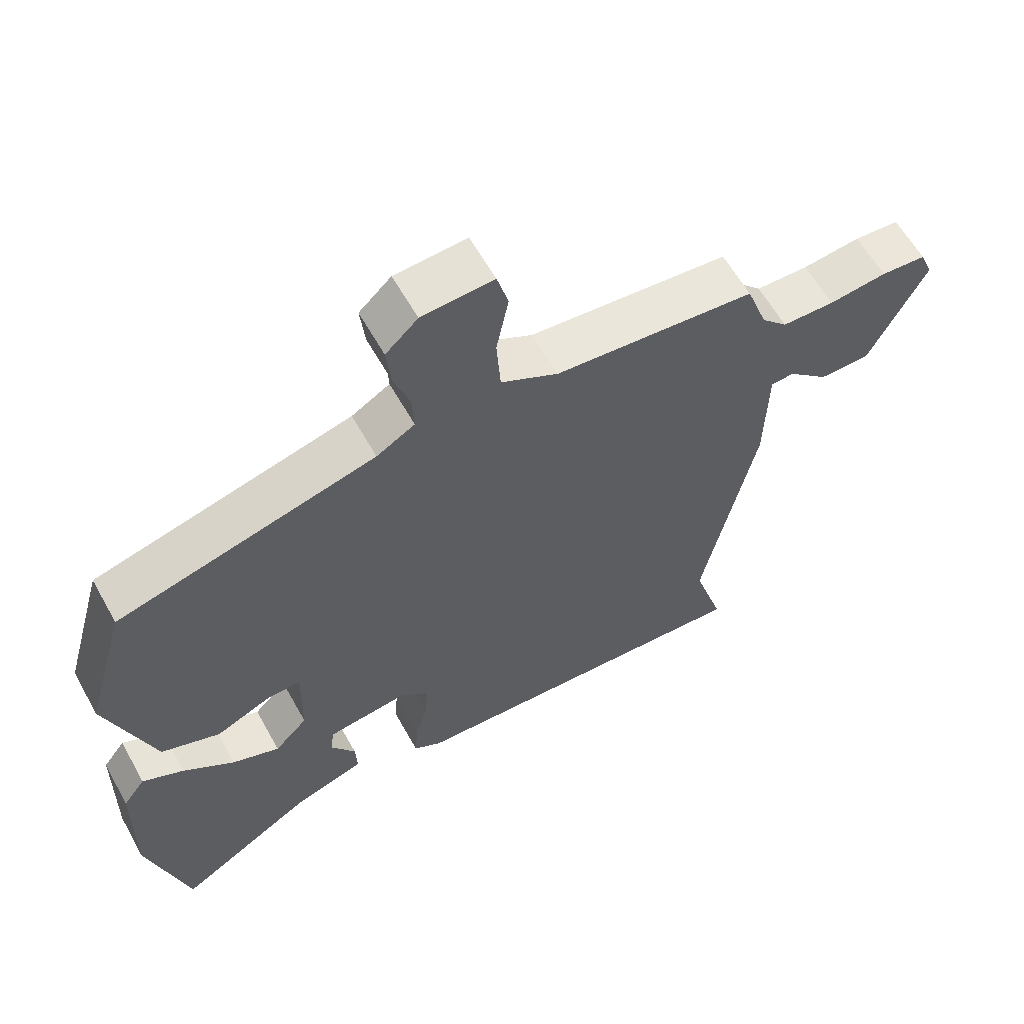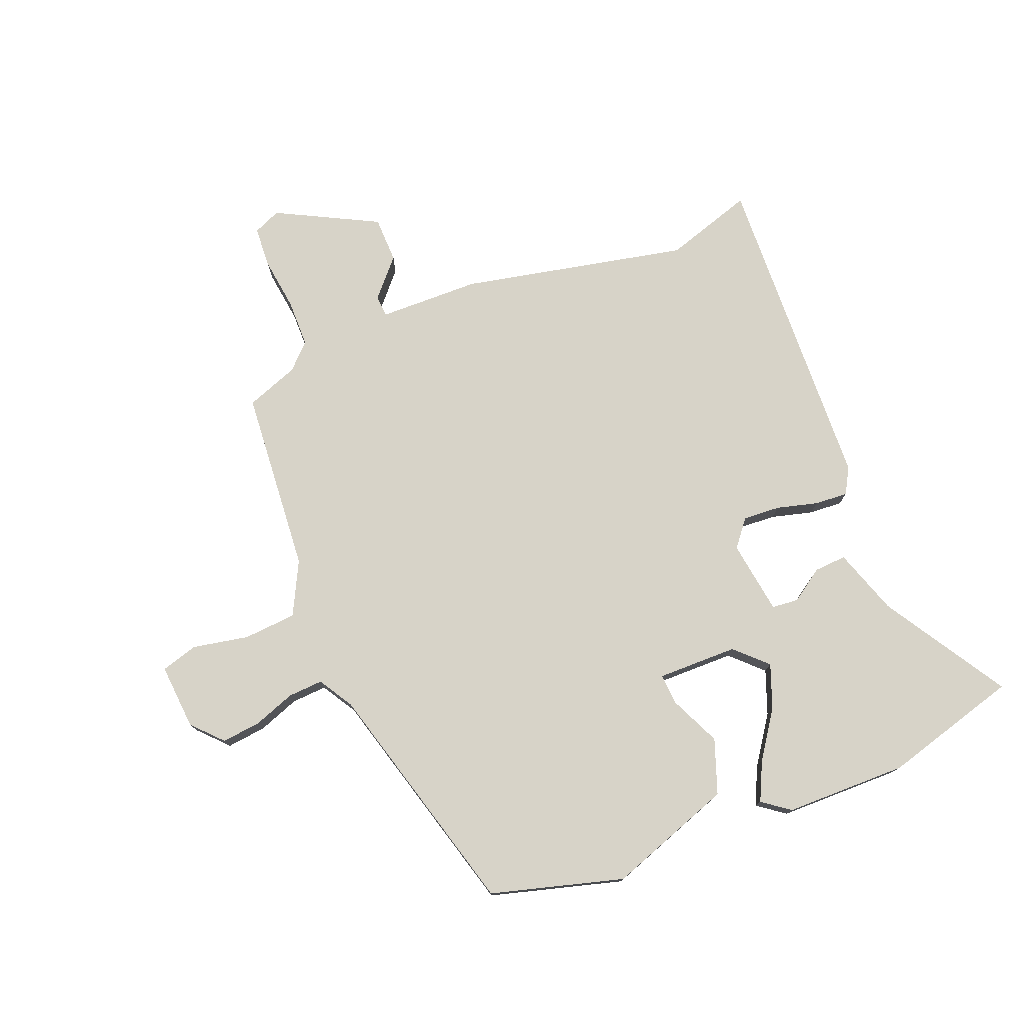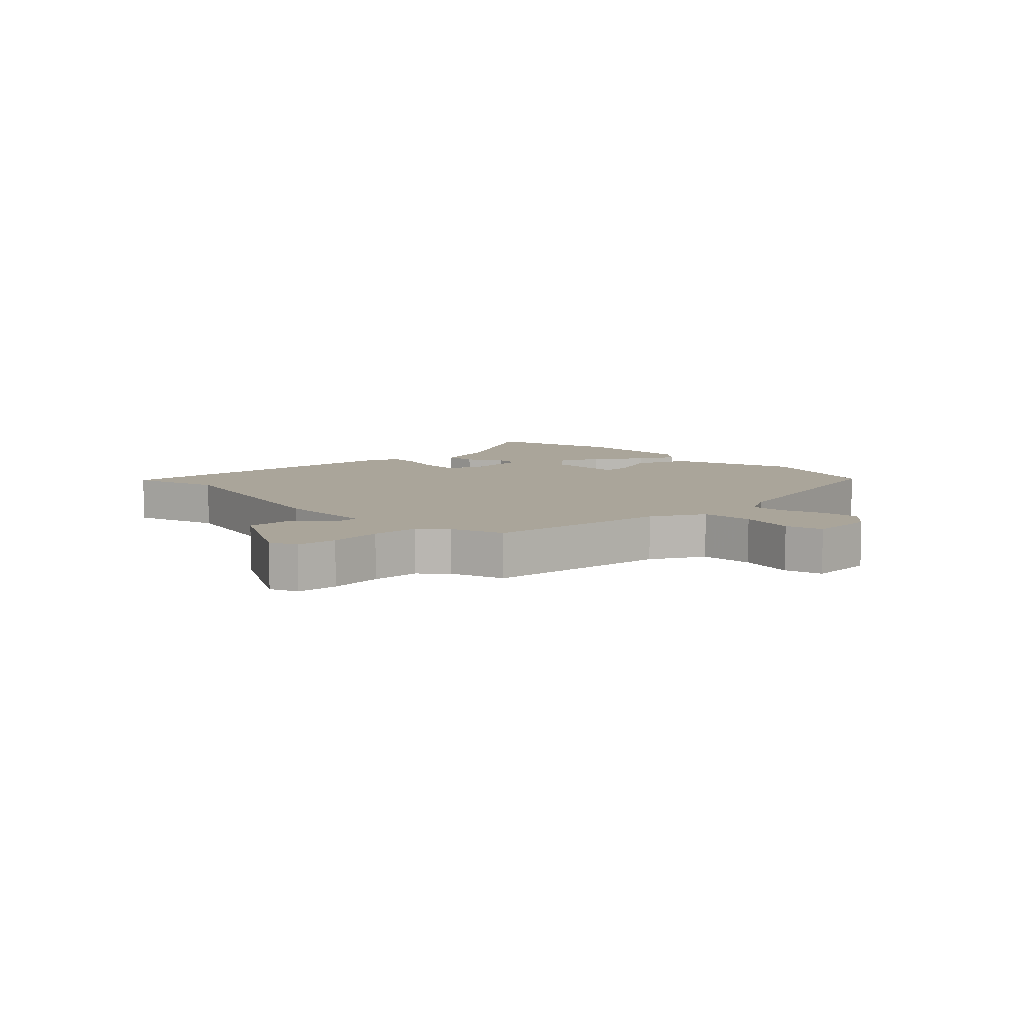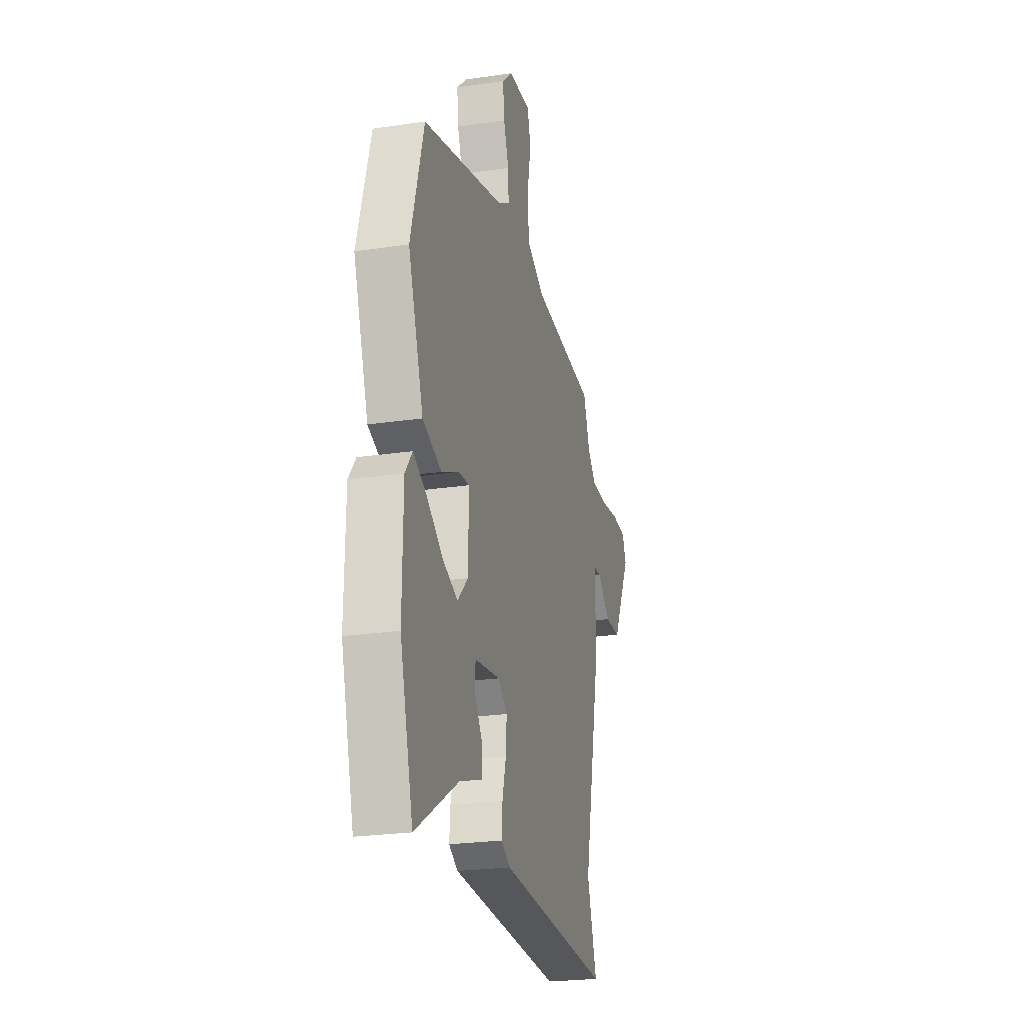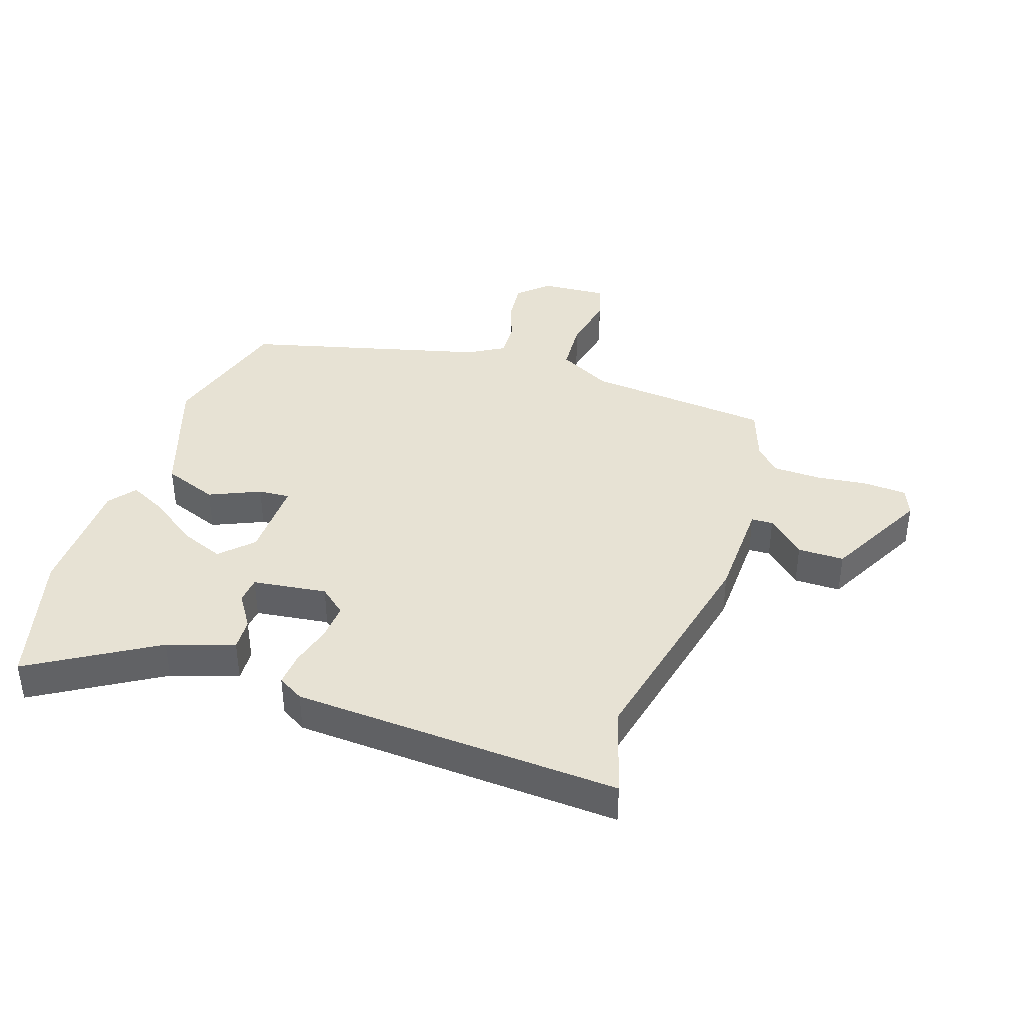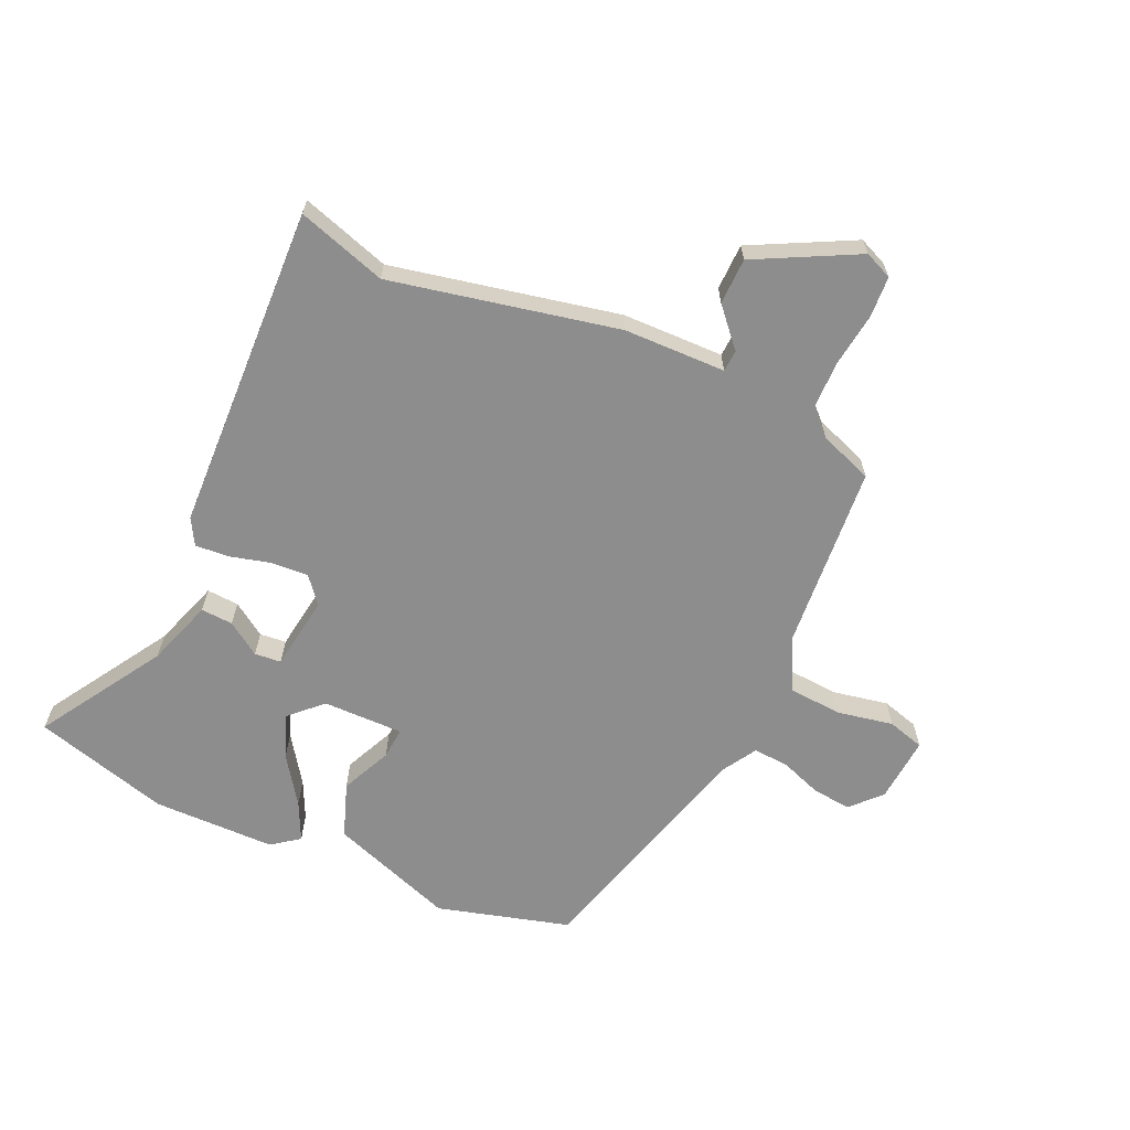
<metadata>
{"format":"obj","ext":"obj","renderer":"f3d","projection":"perspective","resolution":1024,"background":"white","views":[{"elev":60.4,"azim":151.0,"up":"+Z"},{"elev":76.7,"azim":68.0,"up":"+Y"},{"elev":7.7,"azim":-43.0,"up":"+Y"},{"elev":-24.0,"azim":103.9,"up":"+Z"},{"elev":39.9,"azim":-161.0,"up":"+Y"},{"elev":-64.6,"azim":-114.6,"up":"+Y"}]}
</metadata>
<code>
v 0.536 0.07 -0.37
v 0.475 0.07 -0.59
v 0.274 0.07 -0.467
v 0.166 0.07 -0.431
v 0.169 0.07 -0.379
v 0.205 0.07 -0.325
v 0.201 0.07 -0.282
v 0.081 0.07 -0.265
v 0.038 0.07 -0.3
v 0.042 0.07 -0.36
v 0.06 0.07 -0.427
v 0.064 0.07 -0.481
v 0.022 0.07 -0.505
v -0.509 0.07 -0.528
v -0.464 0.07 -0.384
v -0.543 0.07 -0.017
v -0.547 0.07 0.148
v -0.582 0.07 0.15
v -0.642 0.07 0.096
v -0.717 0.07 0.097
v -0.802 0.07 0.261
v -0.783 0.07 0.306
v -0.716 0.07 0.31
v -0.63 0.07 0.299
v -0.552 0.07 0.3
v -0.513 0.07 0.34
v -0.482 0.07 0.426
v -0.183 0.07 0.451
v -0.097 0.07 0.495
v -0.091 0.07 0.581
v -0.109 0.07 0.672
v -0.092 0.07 0.732
v 0.015 0.07 0.724
v 0.063 0.07 0.679
v 0.056 0.07 0.615
v 0.032 0.07 0.548
v 0.029 0.07 0.491
v 0.086 0.07 0.457
v 0.471 0.07 0.353
v 0.532 0.07 0.138
v 0.461 0.07 -0.065
v 0.373 0.07 -0.097
v 0.291 0.07 -0.06
v 0.24 0.07 -0.056
v 0.242 0.07 -0.187
v 0.291 0.07 -0.237
v 0.362 0.07 -0.21
v 0.438 0.07 -0.157
v 0.5 0.07 -0.127
v 0.533 0.07 -0.171
v 0.536 0 -0.37
v 0.475 0 -0.59
v 0.274 0 -0.467
v 0.166 0 -0.431
v 0.169 0 -0.379
v 0.205 0 -0.325
v 0.201 0 -0.282
v 0.081 0 -0.265
v 0.038 0 -0.3
v 0.042 0 -0.36
v 0.06 0 -0.427
v 0.064 0 -0.481
v 0.022 0 -0.505
v -0.509 0 -0.528
v -0.464 0 -0.384
v -0.543 0 -0.017
v -0.547 0 0.148
v -0.582 0 0.15
v -0.642 0 0.096
v -0.717 0 0.097
v -0.802 0 0.261
v -0.783 0 0.306
v -0.716 0 0.31
v -0.63 0 0.299
v -0.552 0 0.3
v -0.513 0 0.34
v -0.482 0 0.426
v -0.183 0 0.451
v -0.097 0 0.495
v -0.091 0 0.581
v -0.109 0 0.672
v -0.092 0 0.732
v 0.015 0 0.724
v 0.063 0 0.679
v 0.056 0 0.615
v 0.032 0 0.548
v 0.029 0 0.491
v 0.086 0 0.457
v 0.471 0 0.353
v 0.532 0 0.138
v 0.461 0 -0.065
v 0.373 0 -0.097
v 0.291 0 -0.06
v 0.24 0 -0.056
v 0.242 0 -0.187
v 0.291 0 -0.237
v 0.362 0 -0.21
v 0.438 0 -0.157
v 0.5 0 -0.127
v 0.533 0 -0.171
f 1 2 3
f 50 1 3
f 49 50 3
f 48 49 3
f 47 48 3
f 4 5 6
f 3 4 6
f 47 3 6
f 46 47 6
f 45 46 6 7
f 44 45 7 8
f 41 42 43
f 40 41 43
f 39 40 43
f 38 39 43
f 37 38 43 44
f 34 35 36
f 33 34 36
f 32 33 36
f 31 32 36
f 30 31 36
f 29 30 36 37
f 44 8 9
f 37 44 9
f 29 37 9
f 28 29 9
f 22 23 24
f 21 22 24
f 20 21 24
f 19 20 24
f 18 19 24
f 17 18 24 25
f 15 16 17
f 15 17 25 26
f 13 14 15
f 12 13 15
f 11 12 15
f 10 11 15
f 26 27 28
f 15 26 28
f 10 15 28
f 9 10 28
f 53 52 51
f 53 51 100
f 53 100 99
f 53 99 98
f 53 98 97
f 56 55 54
f 56 54 53
f 56 53 97
f 56 97 96
f 57 56 96 95
f 58 57 95 94
f 93 92 91
f 93 91 90
f 93 90 89
f 93 89 88
f 94 93 88 87
f 86 85 84
f 86 84 83
f 86 83 82
f 86 82 81
f 86 81 80
f 87 86 80 79
f 59 58 94
f 59 94 87
f 59 87 79
f 59 79 78
f 74 73 72
f 74 72 71
f 74 71 70
f 74 70 69
f 74 69 68
f 75 74 68 67
f 67 66 65
f 76 75 67 65
f 65 64 63
f 65 63 62
f 65 62 61
f 65 61 60
f 78 77 76
f 78 76 65
f 78 65 60
f 78 60 59
f 1 51 52 2
f 2 52 53 3
f 3 53 54 4
f 4 54 55 5
f 5 55 56 6
f 6 56 57 7
f 7 57 58 8
f 8 58 59 9
f 9 59 60 10
f 10 60 61 11
f 11 61 62 12
f 12 62 63 13
f 13 63 64 14
f 14 64 65 15
f 15 65 66 16
f 16 66 67 17
f 17 67 68 18
f 18 68 69 19
f 19 69 70 20
f 20 70 71 21
f 21 71 72 22
f 22 72 73 23
f 23 73 74 24
f 24 74 75 25
f 25 75 76 26
f 26 76 77 27
f 27 77 78 28
f 28 78 79 29
f 29 79 80 30
f 30 80 81 31
f 31 81 82 32
f 32 82 83 33
f 33 83 84 34
f 34 84 85 35
f 35 85 86 36
f 36 86 87 37
f 37 87 88 38
f 38 88 89 39
f 39 89 90 40
f 40 90 91 41
f 41 91 92 42
f 42 92 93 43
f 43 93 94 44
f 44 94 95 45
f 45 95 96 46
f 46 96 97 47
f 47 97 98 48
f 48 98 99 49
f 49 99 100 50
f 50 100 51 1

</code>
